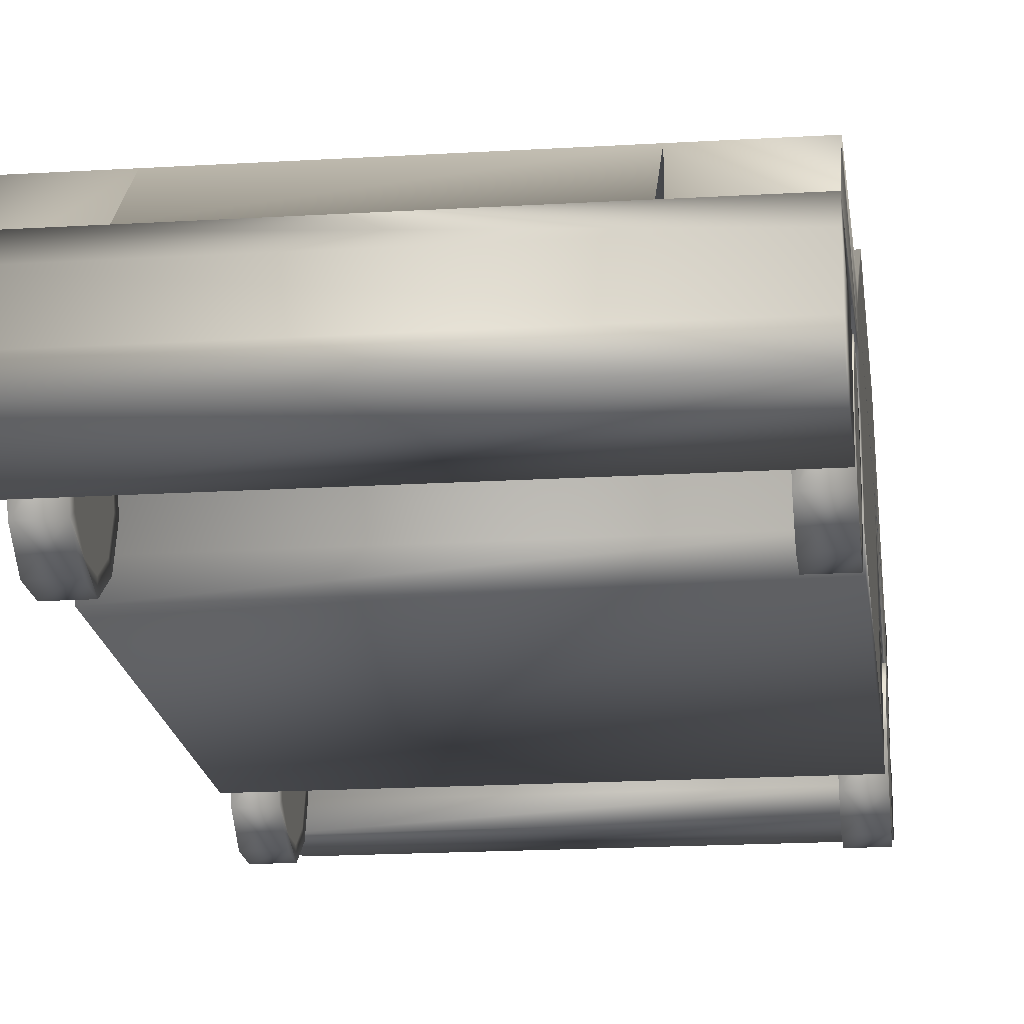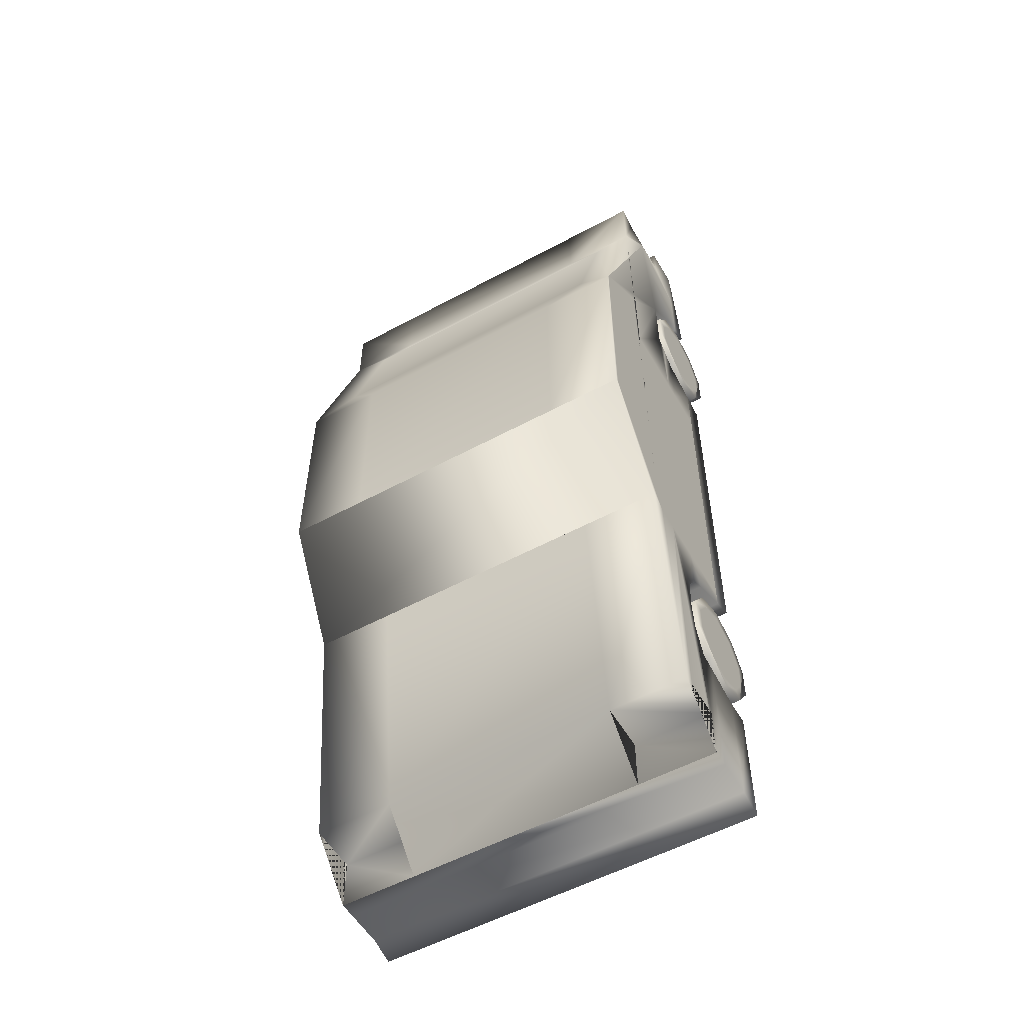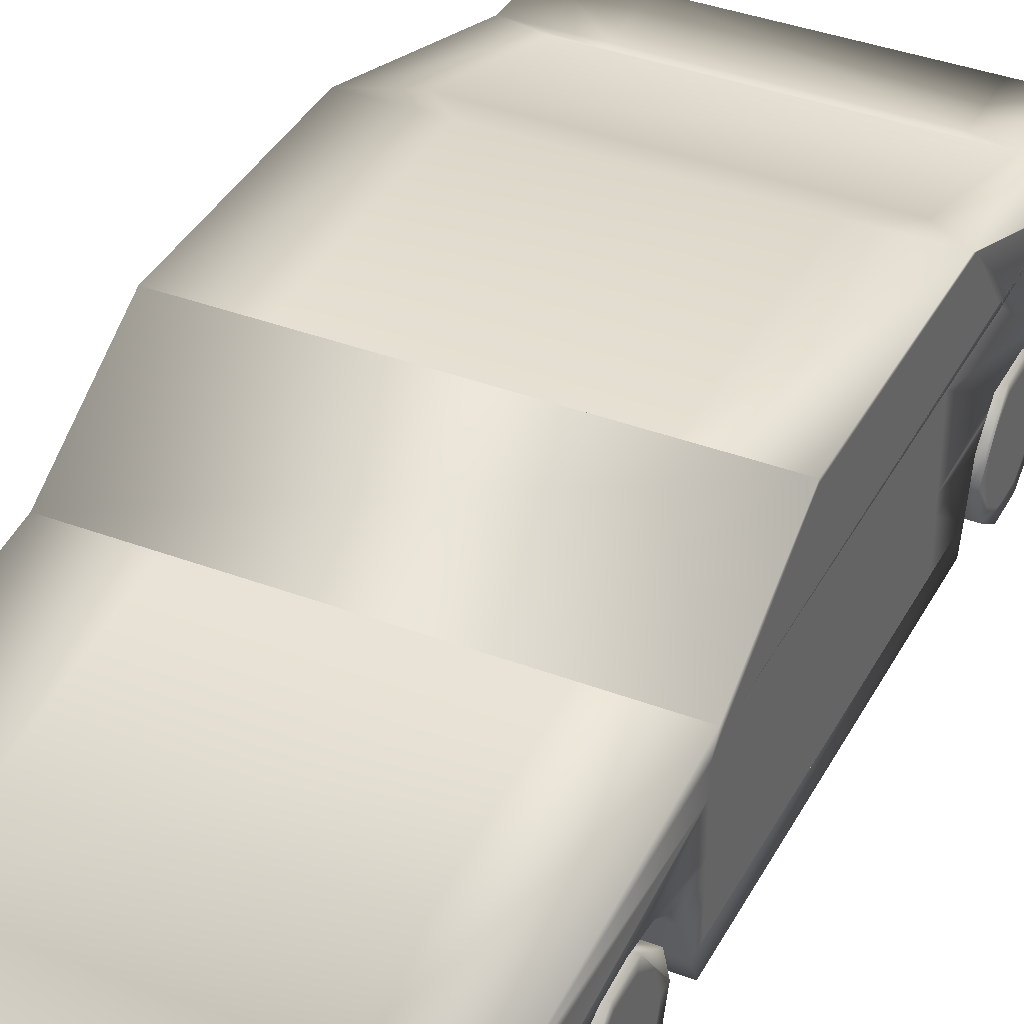
<metadata>
{"format":"obj","ext":"obj","renderer":"f3d","projection":"perspective","resolution":1024,"background":"white","views":[{"elev":-18.4,"azim":-173.3,"up":"+Y"},{"elev":-54.7,"azim":-150.2,"up":"+Z"},{"elev":38.1,"azim":-154.4,"up":"+Y"}]}
</metadata>
<code>
v 0.025 0.05125 0.8049
v 0.025 0.0354 0.7831
v 0.025 0.0354 0.7561
v 0.025 0.05125 0.7343
v 0.025 0.0769 0.7259
v 0.025 0.1025 0.7343
v 0.025 0.1184 0.7561
v 0.025 0.1184 0.7831
v 0.025 0.1025 0.8049
v 0.025 0.0769 0.8132
v 0.05389 0.1184 0.7561
v 0.05389 0.1025 0.7343
v 0.05389 0.0769 0.7259
v 0.05389 0.05125 0.7343
v 0.05389 0.0354 0.7561
v 0.05389 0.0354 0.7831
v 0.05389 0.05125 0.8049
v 0.05389 0.0769 0.8132
v 0.05389 0.1025 0.8049
v 0.05389 0.1184 0.7831
v 0.3832 0.05125 0.8049
v 0.3832 0.0354 0.7831
v 0.3832 0.0354 0.7561
v 0.3832 0.05125 0.7343
v 0.3832 0.0769 0.7259
v 0.3832 0.1025 0.7343
v 0.3832 0.1184 0.7561
v 0.3832 0.1184 0.7831
v 0.3832 0.1025 0.8049
v 0.3832 0.0769 0.8132
v 0.4121 0.1184 0.7561
v 0.4121 0.1025 0.7343
v 0.4121 0.0769 0.7259
v 0.4121 0.05125 0.7343
v 0.4121 0.0354 0.7561
v 0.4121 0.0354 0.7831
v 0.4121 0.05125 0.8049
v 0.4121 0.0769 0.8132
v 0.4121 0.1025 0.8049
v 0.4121 0.1184 0.7831
v 0.3832 0.05125 0.2593
v 0.3832 0.0354 0.2375
v 0.3832 0.0354 0.2105
v 0.3832 0.05125 0.1887
v 0.3832 0.0769 0.1803
v 0.3832 0.1025 0.1887
v 0.3832 0.1184 0.2105
v 0.3832 0.1184 0.2375
v 0.3832 0.1025 0.2593
v 0.3832 0.0769 0.2676
v 0.4121 0.1184 0.2105
v 0.4121 0.1025 0.1887
v 0.4121 0.0769 0.1803
v 0.4121 0.05125 0.1887
v 0.4121 0.0354 0.2105
v 0.4121 0.0354 0.2375
v 0.4121 0.05125 0.2593
v 0.4121 0.0769 0.2676
v 0.4121 0.1025 0.2593
v 0.4121 0.1184 0.2375
v 0.02654 0.05125 0.2593
v 0.02654 0.0354 0.2375
v 0.02654 0.0354 0.2105
v 0.02654 0.05125 0.1887
v 0.02654 0.0769 0.1803
v 0.02654 0.1025 0.1887
v 0.02654 0.1184 0.2105
v 0.02654 0.1184 0.2375
v 0.02654 0.1025 0.2593
v 0.02654 0.0769 0.2676
v 0.05543 0.1184 0.2105
v 0.05543 0.1025 0.1887
v 0.05543 0.0769 0.1803
v 0.05543 0.05125 0.1887
v 0.05543 0.0354 0.2105
v 0.05543 0.0354 0.2375
v 0.05543 0.05125 0.2593
v 0.05543 0.0769 0.2676
v 0.05543 0.1025 0.2593
v 0.05543 0.1184 0.2375
v 0.025 0.04483 0.7255
v 0.025 0.025 0.7527
v 0.025 0.025 0.7864
v 0.025 0.04483 0.8137
v 0.025 0.0769 0.8242
v 0.025 0.109 0.8137
v 0.025 0.1288 0.7864
v 0.025 0.1288 0.7527
v 0.025 0.109 0.7255
v 0.025 0.0769 0.715
v 0.05389 0.04483 0.7255
v 0.05389 0.0769 0.715
v 0.05389 0.109 0.7255
v 0.05389 0.1288 0.7527
v 0.05389 0.109 0.8137
v 0.05389 0.0769 0.8242
v 0.05389 0.04483 0.8137
v 0.05389 0.025 0.7864
v 0.05389 0.025 0.7527
v 0.05389 0.1288 0.7864
v 0.3832 0.04483 0.7255
v 0.3832 0.025 0.7527
v 0.3832 0.025 0.7864
v 0.3832 0.04483 0.8137
v 0.3832 0.0769 0.8242
v 0.3832 0.109 0.8137
v 0.3832 0.1288 0.7864
v 0.3832 0.1288 0.7527
v 0.3832 0.109 0.7255
v 0.3832 0.0769 0.715
v 0.4121 0.04483 0.7255
v 0.4121 0.0769 0.715
v 0.4121 0.109 0.7255
v 0.4121 0.1288 0.7527
v 0.4121 0.109 0.8137
v 0.4121 0.0769 0.8242
v 0.4121 0.04483 0.8137
v 0.4121 0.025 0.7864
v 0.4121 0.025 0.7527
v 0.4121 0.1288 0.7864
v 0.3832 0.04483 0.1799
v 0.3832 0.025 0.2071
v 0.3832 0.025 0.2408
v 0.3832 0.04483 0.2681
v 0.3832 0.0769 0.2785
v 0.3832 0.109 0.2681
v 0.3832 0.1288 0.2408
v 0.3832 0.1288 0.2071
v 0.3832 0.109 0.1799
v 0.3832 0.0769 0.1694
v 0.4121 0.04483 0.1799
v 0.4121 0.0769 0.1694
v 0.4121 0.109 0.1799
v 0.4121 0.1288 0.2071
v 0.4121 0.109 0.2681
v 0.4121 0.0769 0.2785
v 0.4121 0.04483 0.2681
v 0.4121 0.025 0.2408
v 0.4121 0.025 0.2071
v 0.4121 0.1288 0.2408
v 0.02654 0.04483 0.1799
v 0.02654 0.025 0.2071
v 0.02654 0.025 0.2408
v 0.02654 0.04483 0.2681
v 0.02654 0.0769 0.2785
v 0.02654 0.109 0.2681
v 0.02654 0.1288 0.2408
v 0.02654 0.1288 0.2071
v 0.02654 0.109 0.1799
v 0.02654 0.0769 0.1694
v 0.05543 0.04483 0.1799
v 0.05543 0.0769 0.1694
v 0.05543 0.109 0.1799
v 0.05543 0.1288 0.2071
v 0.05543 0.109 0.2681
v 0.05543 0.0769 0.2785
v 0.05543 0.04483 0.2681
v 0.05543 0.025 0.2408
v 0.05543 0.025 0.2071
v 0.05543 0.1288 0.2408
v 0.4117 0.1347 0.7311
v 0.4117 0.109 0.7054
v 0.4117 0.1154 0.9397
v 0.4117 0.1154 0.975
v 0.4117 0.07369 0.975
v 0.4117 0.1154 0.9236
v 0.4117 0.2021 0.8819
v 0.4117 0.09615 0.8338
v 0.4117 0.1347 0.8017
v 0.4117 0.1956 0.7279
v 0.4117 0.0769 0.9108
v 0.4117 0.06406 0.9044
v 0.4117 0.05764 0.8466
v 0.4117 0.0769 0.8402
v 0.4117 0.109 0.285
v 0.4117 0.06727 0.6958
v 0.4117 0.0448 0.6894
v 0.4117 0.0448 0.3139
v 0.4117 0.06727 0.3042
v 0.4117 0.0448 0.1502
v 0.4117 0.0448 0.025
v 0.4117 0.07048 0.1502
v 0.4117 0.109 0.1598
v 0.4117 0.125 0.2753
v 0.4117 0.1379 0.2561
v 0.4117 0.1411 0.224
v 0.4117 0.1379 0.1919
v 0.4117 0.125 0.163
v 0.4117 0.1956 0.3331
v 0.02654 0.1154 0.9397
v 0.02654 0.1154 0.9236
v 0.02654 0.1154 0.975
v 0.02654 0.07369 0.975
v 0.02654 0.1956 0.7279
v 0.02654 0.0769 0.9108
v 0.02654 0.0769 0.8402
v 0.02654 0.05764 0.8466
v 0.02654 0.06406 0.9044
v 0.02654 0.09615 0.8338
v 0.02654 0.1347 0.8017
v 0.02654 0.1347 0.7311
v 0.02654 0.109 0.7054
v 0.02654 0.2021 0.8819
v 0.02654 0.0448 0.025
v 0.02654 0.0448 0.1502
v 0.02654 0.07048 0.1502
v 0.02654 0.109 0.1598
v 0.02654 0.125 0.163
v 0.02654 0.1379 0.1919
v 0.02654 0.1411 0.224
v 0.02654 0.1379 0.2561
v 0.02654 0.125 0.2753
v 0.02654 0.109 0.285
v 0.02654 0.06727 0.3042
v 0.02654 0.0448 0.3139
v 0.02654 0.0448 0.6894
v 0.02654 0.06727 0.6958
v 0.02654 0.1956 0.3331
v 0.06505 0.207 0.8659
v 0.3693 0.207 0.8659
v 0.3693 0.2573 0.7054
v 0.06505 0.2573 0.7054
v 0.4117 0.2695 0.4486
v 0.4117 0.2663 0.6412
v 0.4117 0.2663 0.6733
v 0.4117 0.1956 0.6412
v 0.4117 0.2021 0.3299
v 0.4117 0.2663 0.4486
v 0.4117 0.2663 0.6316
v 0.4117 0.1956 0.6316
v 0.02654 0.2663 0.6733
v 0.02654 0.1956 0.6412
v 0.02654 0.2663 0.6412
v 0.02654 0.2695 0.4486
v 0.02654 0.2663 0.6316
v 0.02654 0.2663 0.4486
v 0.02654 0.2021 0.3299
v 0.02654 0.1956 0.6316
v 0.4117 0.1732 0.08277
v 0.4117 0.125 0.08277
v 0.4117 0.125 0.03142
v 0.02654 0.1732 0.08277
v 0.02654 0.125 0.08277
v 0.02654 0.125 0.03142
v 0.1036 0.2021 0.3299
v 0.3346 0.2021 0.3299
v 0.3346 0.125 0.08277
v 0.1036 0.125 0.08277
v 0.3346 0.125 0.03142
v 0.1036 0.125 0.03142
v 0.1036 0.1732 0.08277
v 0.3346 0.1732 0.08277
v 0.3346 0.1539 0.9397
v 0.1036 0.1539 0.9397
v 0.3346 0.1828 0.9397
v 0.1036 0.2021 0.9493
v 0.3346 0.2021 0.9493
v 0.1036 0.1828 0.9397
v 0.3346 0.2072 0.8659
v 0.1036 0.2072 0.8659
v 0.1036 0.2021 0.8819
v 0.3346 0.2021 0.8819
v 0.1036 0.2573 0.7054
v 0.3346 0.2573 0.7054
v 0.1036 0.2695 0.4486
v 0.3346 0.2695 0.4486
v 0.1036 0.2695 0.6669
v 0.3346 0.2695 0.6669
v 0.4117 0.125 0.7215
v 0.4117 0.2021 0.9493
v 0.4117 0.1828 0.9397
v 0.4117 0.1539 0.9397
v 0.4117 0.1539 0.9365
v 0.4117 0.2695 0.6669
v 0.4117 0.109 0.6412
v 0.4117 0.125 0.6412
v 0.4117 0.1636 0.6412
v 0.4117 0.109 0.3203
v 0.4117 0.06727 0.3203
v 0.4117 0.06727 0.6412
v 0.4117 0.07048 0.03142
v 0.4117 0.109 0.03142
v 0.4117 0.125 0.3203
v 0.4117 0.186 0.3203
v 0.4117 0.1636 0.3203
v 0.4117 0.1636 0.07314
v 0.02654 0.125 0.7215
v 0.02654 0.1539 0.9397
v 0.02654 0.1828 0.9397
v 0.02654 0.2021 0.9493
v 0.02654 0.1539 0.9365
v 0.02654 0.2695 0.6669
v 0.02654 0.1636 0.07314
v 0.02654 0.109 0.03142
v 0.02654 0.07048 0.03142
v 0.02654 0.186 0.3203
v 0.02654 0.06727 0.3203
v 0.02654 0.109 0.3203
v 0.02654 0.125 0.3203
v 0.02654 0.1636 0.3203
v 0.02654 0.06727 0.6412
v 0.02654 0.109 0.6412
v 0.02654 0.125 0.6412
v 0.02654 0.1636 0.6412
v 0.1806 0.1154 0.9397
v 0.2576 0.1154 0.9397
v 0.1806 0.1539 0.9397
v 0.2576 0.1539 0.9397
v 0.02654 0.1956 0.3331
v 0.4117 0.1956 0.7279
v 0.02654 0.1956 0.7279
v 0.4117 0.2021 0.8819
v 0.02654 0.2021 0.8819
v 0.4117 0.1956 0.3331
v 0.4117 0.125 0.03142
v 0.02654 0.125 0.03142
f 9 3 5
f 9 7 8
f 2 10 1
f 5 3 4
f 9 6 7
f 3 10 2
f 9 5 6
f 3 9 10
f 12 16 18
f 32 36 38
f 30 24 26
f 50 44 46
f 52 56 58
f 70 64 66
f 72 76 78
f 12 20 11
f 15 13 14
f 18 16 17
f 12 19 20
f 16 13 15
f 12 18 19
f 16 12 13
f 32 40 31
f 35 33 34
f 38 36 37
f 32 39 40
f 36 33 35
f 32 38 39
f 36 32 33
f 30 28 29
f 23 21 22
f 26 24 25
f 30 27 28
f 24 21 23
f 30 26 27
f 24 30 21
f 50 48 49
f 43 41 42
f 46 44 45
f 50 47 48
f 44 41 43
f 50 46 47
f 44 50 41
f 52 60 51
f 55 53 54
f 58 56 57
f 52 59 60
f 56 53 55
f 52 58 59
f 56 52 53
f 70 68 69
f 63 61 62
f 66 64 65
f 70 67 68
f 64 61 63
f 70 66 67
f 64 70 61
f 72 80 71
f 75 73 74
f 78 76 77
f 72 79 80
f 76 73 75
f 72 78 79
f 76 72 73
f 196 173 174
f 199 174 168
f 200 168 169
f 201 169 161
f 202 161 162
f 217 162 176
f 216 176 177
f 214 178 179
f 213 179 175
f 212 175 184
f 211 184 185
f 210 185 186
f 190 193 195
f 171 165 163
f 190 164 192
f 215 177 178
f 204 180 181
f 197 172 173
f 198 165 172
f 205 182 180
f 206 183 182
f 207 188 183
f 208 187 188
f 209 186 187
f 309 310 311
f 311 312 313
f 78 77 156
f 152 73 72
f 147 68 67
f 143 141 63
f 150 151 152
f 141 159 151
f 142 158 159
f 143 157 158
f 144 156 157
f 145 155 156
f 146 160 155
f 147 154 160
f 148 153 154
f 149 152 153
f 58 57 136
f 132 53 52
f 127 48 47
f 123 121 43
f 130 131 132
f 121 139 131
f 122 138 139
f 123 137 138
f 124 136 137
f 125 135 136
f 126 140 135
f 127 134 140
f 128 133 134
f 129 132 133
f 38 37 116
f 112 33 32
f 107 28 27
f 103 101 23
f 110 111 112
f 101 119 111
f 102 118 119
f 103 117 118
f 104 116 117
f 105 115 116
f 106 120 115
f 107 114 120
f 108 113 114
f 109 112 113
f 18 17 96
f 92 13 12
f 87 8 7
f 83 81 3
f 90 91 92
f 81 99 91
f 82 98 99
f 83 97 98
f 84 96 97
f 85 95 96
f 86 100 95
f 87 94 100
f 88 93 94
f 89 92 93
f 173 196 197
f 174 199 196
f 168 200 199
f 169 201 200
f 161 202 201
f 162 217 202
f 176 216 217
f 178 214 215
f 179 213 214
f 175 212 213
f 184 211 212
f 185 210 211
f 193 190 192
f 190 195 191
f 195 193 198
f 165 171 172
f 171 163 166
f 163 165 164
f 164 190 163
f 177 215 216
f 180 204 205
f 172 197 198
f 165 198 193
f 182 205 206
f 183 206 207
f 188 207 208
f 187 208 209
f 186 209 210
f 310 309 314
f 312 311 310
f 79 160 80
f 159 76 75
f 156 158 157
f 79 155 160
f 158 76 159
f 79 156 155
f 158 77 76
f 78 156 79
f 156 77 158
f 153 160 154
f 159 152 151
f 160 71 80
f 74 159 75
f 153 71 160
f 74 152 159
f 153 72 71
f 73 152 74
f 152 72 153
f 148 150 149
f 145 147 146
f 150 66 65
f 69 145 70
f 148 66 150
f 69 147 145
f 148 67 66
f 68 147 69
f 147 67 148
f 144 70 145
f 141 143 142
f 64 150 65
f 144 61 70
f 64 141 150
f 144 62 61
f 63 141 64
f 143 62 144
f 143 63 62
f 151 150 141
f 159 141 142
f 158 142 143
f 157 143 144
f 156 144 145
f 155 145 146
f 160 146 147
f 154 147 148
f 153 148 149
f 152 149 150
f 59 140 60
f 139 56 55
f 136 138 137
f 59 135 140
f 138 56 139
f 59 136 135
f 138 57 56
f 58 136 59
f 136 57 138
f 133 140 134
f 139 132 131
f 140 51 60
f 54 139 55
f 133 51 140
f 54 132 139
f 133 52 51
f 53 132 54
f 132 52 133
f 128 130 129
f 125 127 126
f 130 46 45
f 49 125 50
f 128 46 130
f 49 127 125
f 128 47 46
f 48 127 49
f 127 47 128
f 124 50 125
f 121 123 122
f 44 130 45
f 124 41 50
f 44 121 130
f 124 42 41
f 43 121 44
f 123 42 124
f 123 43 42
f 131 130 121
f 139 121 122
f 138 122 123
f 137 123 124
f 136 124 125
f 135 125 126
f 140 126 127
f 134 127 128
f 133 128 129
f 132 129 130
f 39 120 40
f 119 36 35
f 116 118 117
f 39 115 120
f 118 36 119
f 39 116 115
f 118 37 36
f 38 116 39
f 116 37 118
f 113 120 114
f 119 112 111
f 120 31 40
f 34 119 35
f 113 31 120
f 34 112 119
f 113 32 31
f 33 112 34
f 112 32 113
f 108 110 109
f 105 107 106
f 110 26 25
f 29 105 30
f 108 26 110
f 29 107 105
f 108 27 26
f 28 107 29
f 107 27 108
f 104 30 105
f 101 103 102
f 24 110 25
f 104 21 30
f 24 101 110
f 104 22 21
f 23 101 24
f 103 22 104
f 103 23 22
f 111 110 101
f 119 101 102
f 118 102 103
f 117 103 104
f 116 104 105
f 115 105 106
f 120 106 107
f 114 107 108
f 113 108 109
f 112 109 110
f 19 100 20
f 99 16 15
f 96 98 97
f 19 95 100
f 98 16 99
f 19 96 95
f 98 17 16
f 18 96 19
f 96 17 98
f 93 100 94
f 99 92 91
f 100 11 20
f 14 99 15
f 93 11 100
f 14 92 99
f 93 12 11
f 13 92 14
f 92 12 93
f 88 90 89
f 85 87 86
f 90 6 5
f 9 85 10
f 88 6 90
f 9 87 85
f 88 7 6
f 8 87 9
f 87 7 88
f 84 10 85
f 81 83 82
f 4 90 5
f 84 1 10
f 4 81 90
f 84 2 1
f 3 81 4
f 83 2 84
f 83 3 2
f 91 90 81
f 99 81 82
f 98 82 83
f 97 83 84
f 96 84 85
f 95 85 86
f 100 86 87
f 94 87 88
f 93 88 89
f 92 89 90
f 227 234 237
f 221 219 222
f 218 236 238
f 232 231 194
f 189 230 228
f 226 225 224
f 234 227 223
f 219 221 220
f 238 236 235
f 231 232 233
f 228 230 229
f 225 226 170
f 251 237 242
f 315 240 239
f 316 243 242
f 248 251 250
f 252 227 246
f 249 247 252
f 249 240 247
f 316 248 243
f 295 282 294
f 253 271 272
f 289 254 288
f 255 270 271
f 289 256 258
f 274 220 221
f 262 270 257
f 261 290 203
f 219 203 292
f 203 289 288
f 167 272 271
f 223 268 266
f 265 292 234
f 237 296 242
f 244 300 210
f 207 206 294
f 213 298 214
f 300 218 238
f 300 303 299
f 298 301 297
f 234 233 235
f 291 199 200
f 238 233 232
f 232 201 304
f 302 217 301
f 227 286 284
f 241 186 285
f 183 282 182
f 175 179 278
f 285 230 189
f 285 276 277
f 278 280 275
f 229 274 223
f 225 169 273
f 230 224 229
f 269 170 226
f 275 176 162
f 192 165 193
f 237 251 245
f 227 252 239
f 240 249 315
f 248 316 250
f 282 295 281
f 271 253 255
f 254 289 258
f 270 255 257
f 256 289 290
f 259 167 262
f 268 221 264
f 220 167 259
f 274 221 268
f 220 274 167
f 270 262 167
f 290 261 256
f 222 267 263
f 261 219 260
f 222 292 267
f 203 219 261
f 219 292 222
f 289 203 290
f 203 288 291
f 272 167 273
f 167 271 270
f 268 223 274
f 292 265 267
f 296 237 218
f 242 300 293
f 242 296 300
f 300 244 293
f 211 299 212
f 244 209 208
f 211 300 299
f 244 210 209
f 210 300 211
f 294 206 295
f 214 298 297
f 218 300 296
f 300 238 304
f 303 300 304
f 301 298 302
f 231 234 292
f 237 236 218
f 233 234 231
f 234 236 237
f 234 235 236
f 291 292 203
f 199 195 196
f 231 200 194
f 199 291 195
f 291 231 292
f 291 200 231
f 233 238 235
f 200 232 194
f 303 201 287
f 232 304 238
f 304 201 303
f 201 232 200
f 217 302 202
f 286 227 239
f 227 284 189
f 284 286 285
f 187 241 188
f 283 185 184
f 241 285 286
f 186 241 187
f 285 185 283
f 285 186 185
f 182 282 281
f 278 179 279
f 230 285 277
f 285 189 284
f 276 285 283
f 280 278 279
f 228 227 189
f 274 224 225
f 228 223 227
f 274 229 224
f 229 223 228
f 169 225 170
f 171 168 174
f 274 273 167
f 171 169 168
f 225 273 274
f 273 169 171
f 224 230 226
f 269 277 276
f 170 161 169
f 277 226 230
f 170 269 161
f 269 226 277
f 176 275 280
f 165 192 164
f 252 245 251
f 249 251 250
f 294 241 244
f 204 281 295
f 258 253 254
f 258 257 255
f 261 257 256
f 259 261 260
f 268 263 267
f 266 267 265
f 206 205 295
f 244 207 294
f 212 299 213
f 299 302 298
f 196 198 197
f 303 202 302
f 182 281 180
f 241 183 188
f 184 175 283
f 283 275 276
f 174 172 171
f 276 162 269
f 215 217 216
f 176 178 177
f 245 252 246
f 251 249 252
f 241 294 282
f 281 204 181
f 253 258 255
f 257 258 256
f 257 261 262
f 261 259 262
f 263 268 264
f 267 266 268
f 295 205 204
f 207 244 208
f 213 299 298
f 302 299 303
f 198 196 195
f 202 303 287
f 180 281 181
f 183 241 282
f 283 175 278
f 275 283 278
f 172 174 173
f 162 276 275
f 217 215 214
f 178 176 179
f 240 252 247
f 251 243 248
f 308 305 307
f 252 240 239
f 243 251 242
f 305 308 306
f 308 163 306
f 288 305 190
f 291 190 191
f 273 163 272
f 163 308 272
f 305 288 307
f 190 291 288
f 163 273 166
f 162 161 269
f 309 311 313
f 312 310 314
f 309 313 312
f 309 312 314
f 201 202 287
f 191 195 291
f 166 273 171
f 163 190 305
f 305 306 163
f 227 237 245
f 245 246 227
f 221 222 263
f 263 264 221
f 266 265 234
f 219 220 259
f 260 219 259
f 253 272 308
f 308 307 288
f 254 253 308
f 288 254 308
f 297 301 217
f 217 214 297
f 279 179 176
f 176 280 279

</code>
